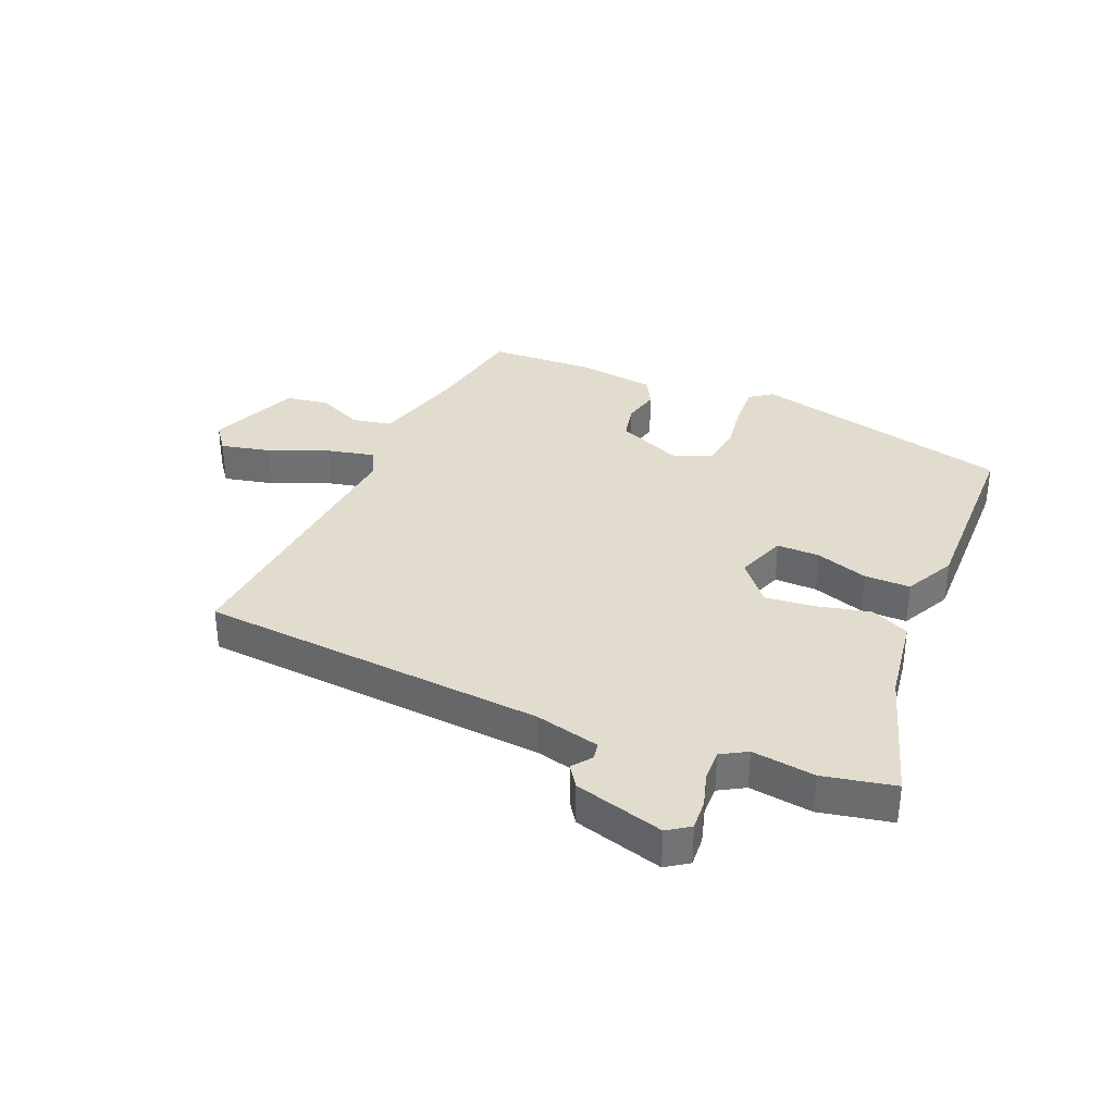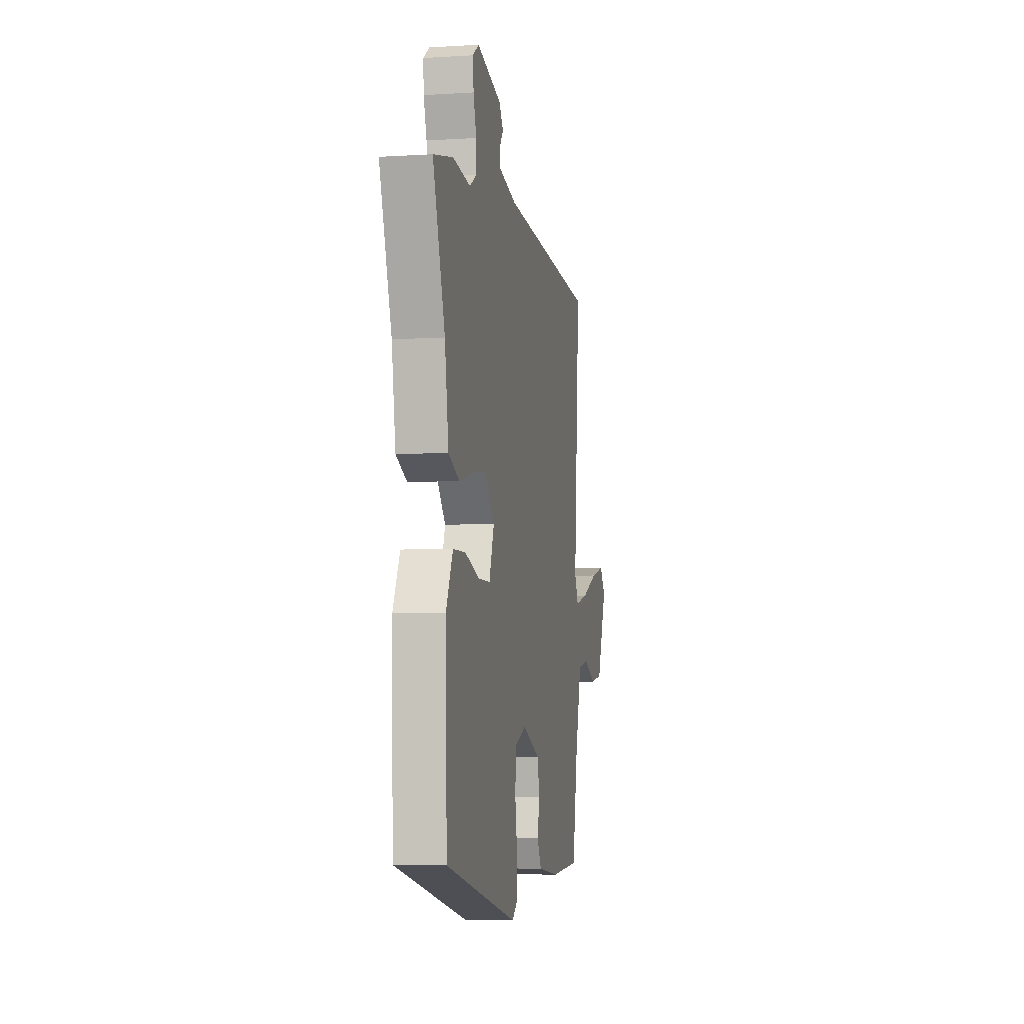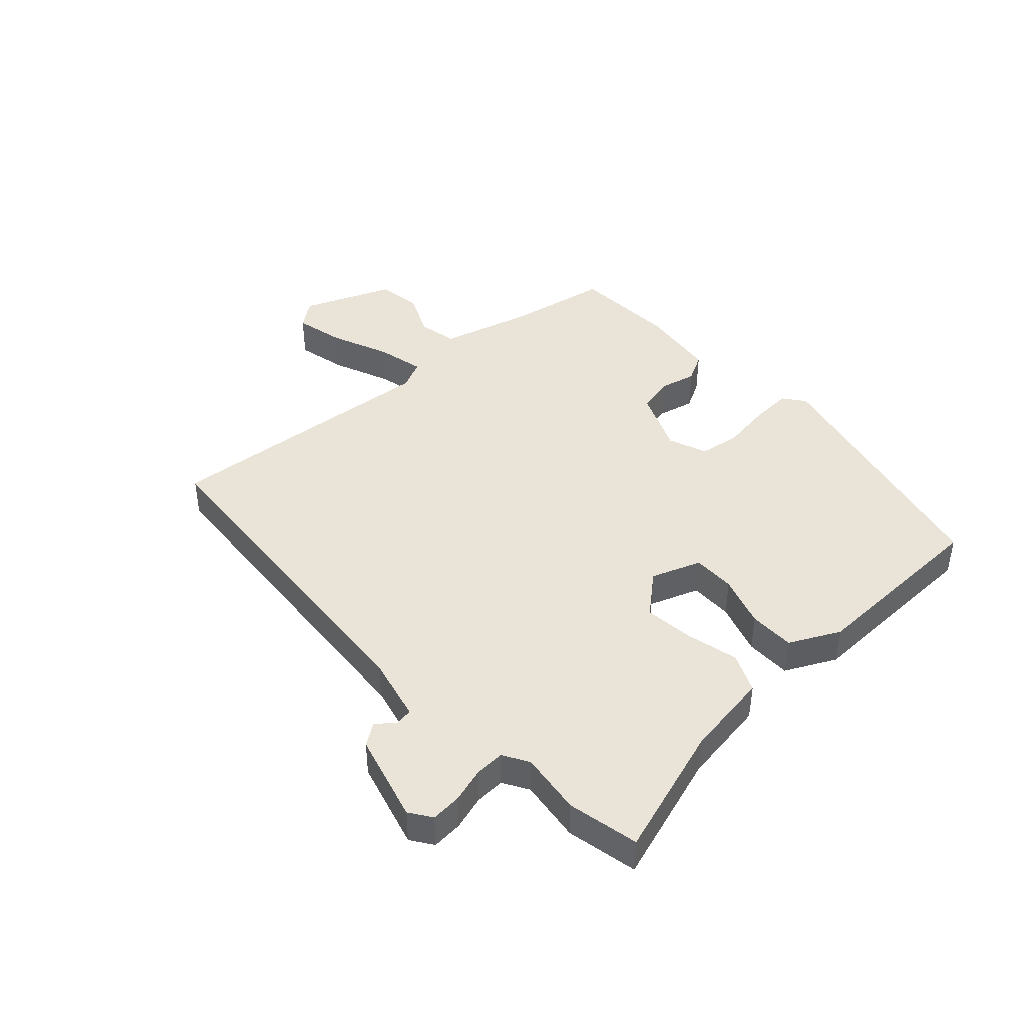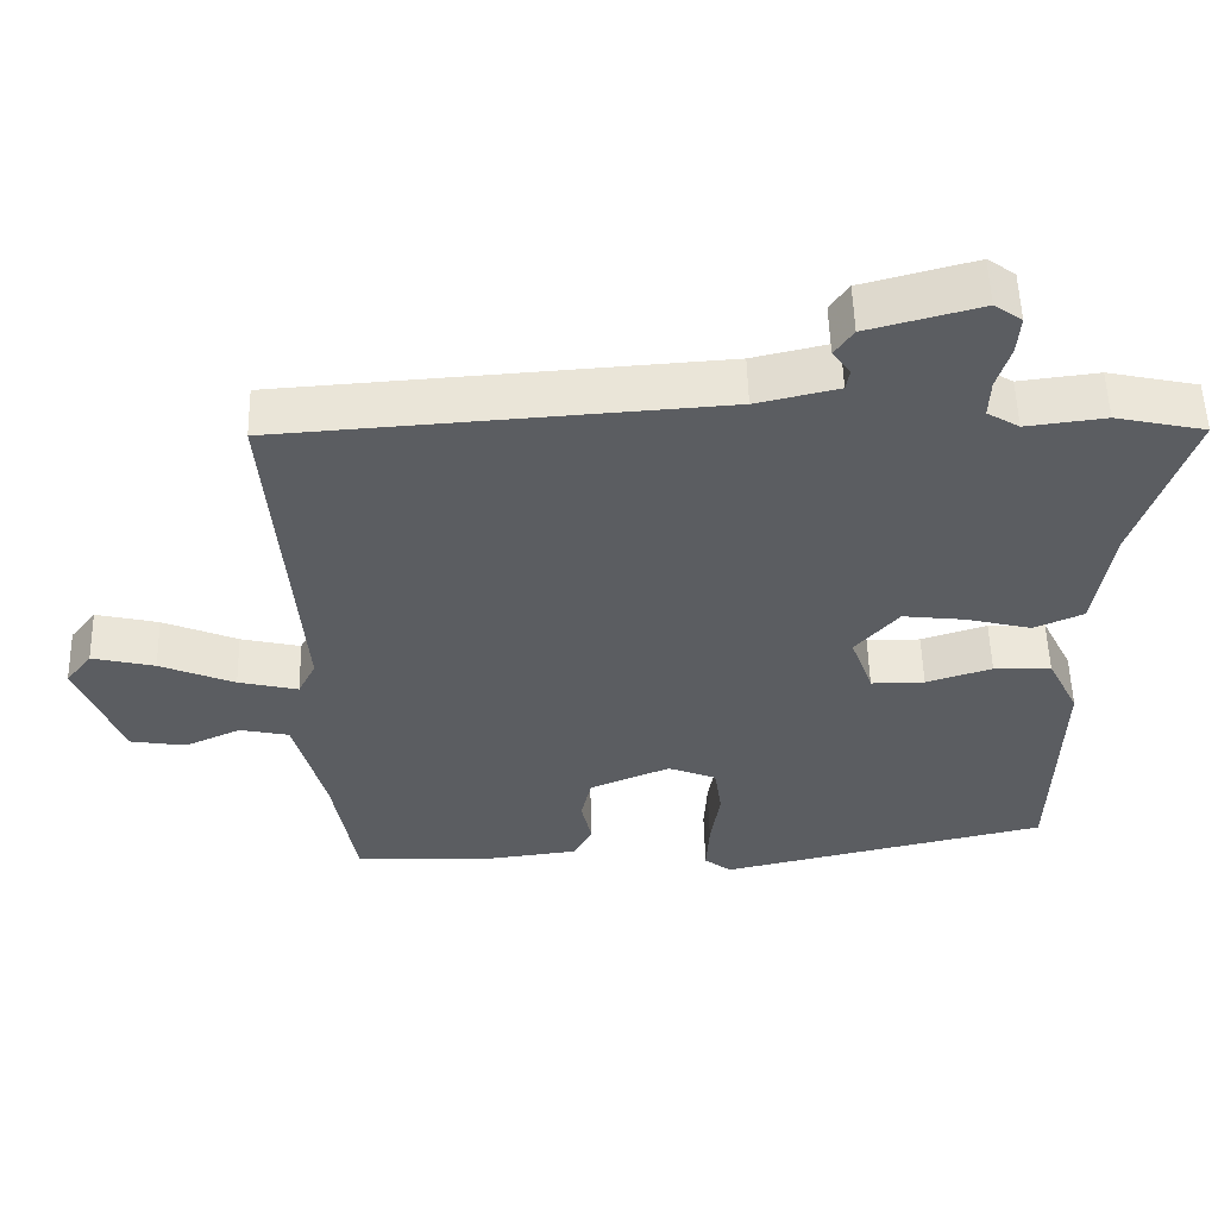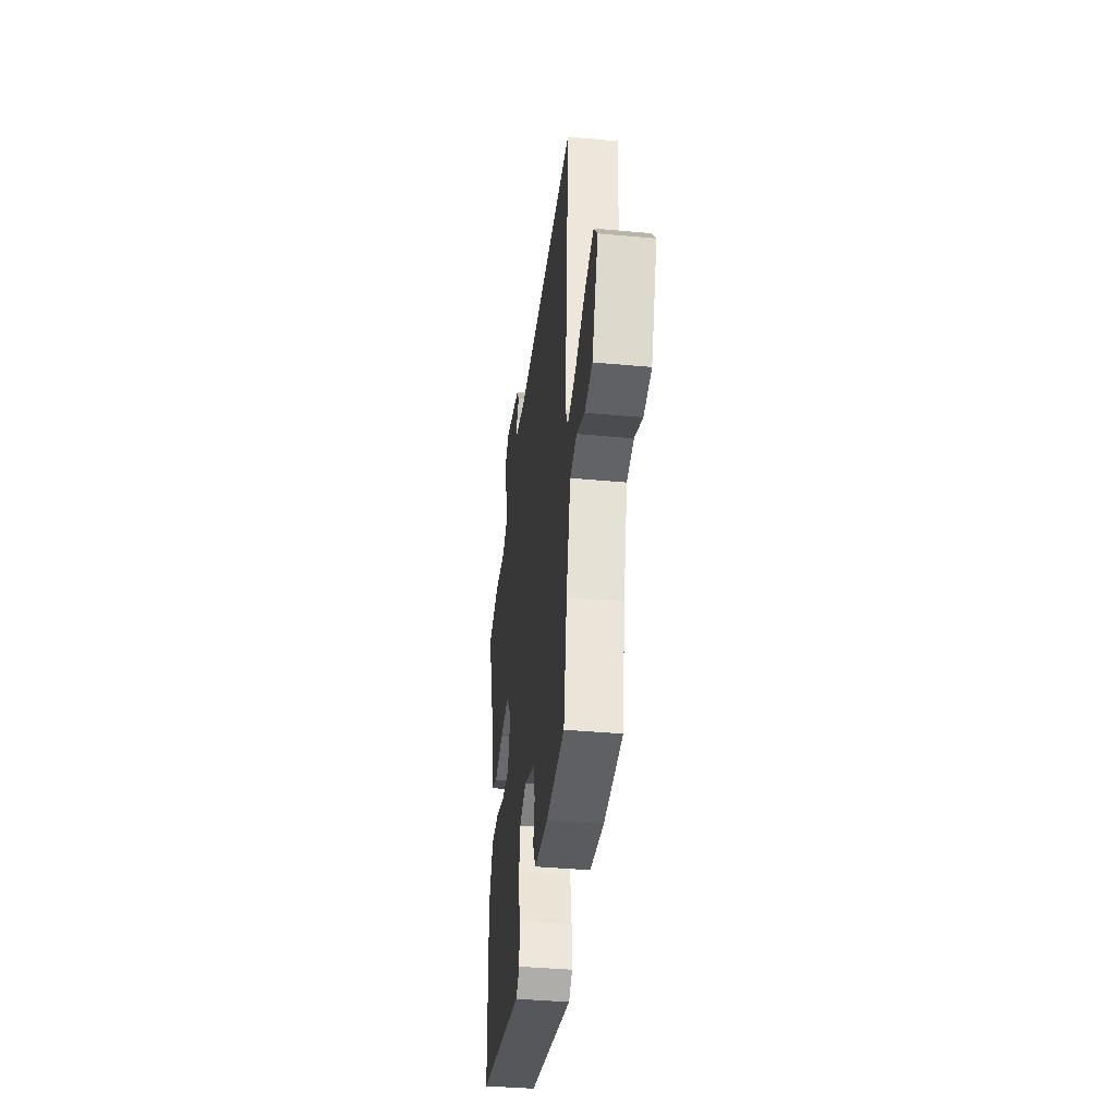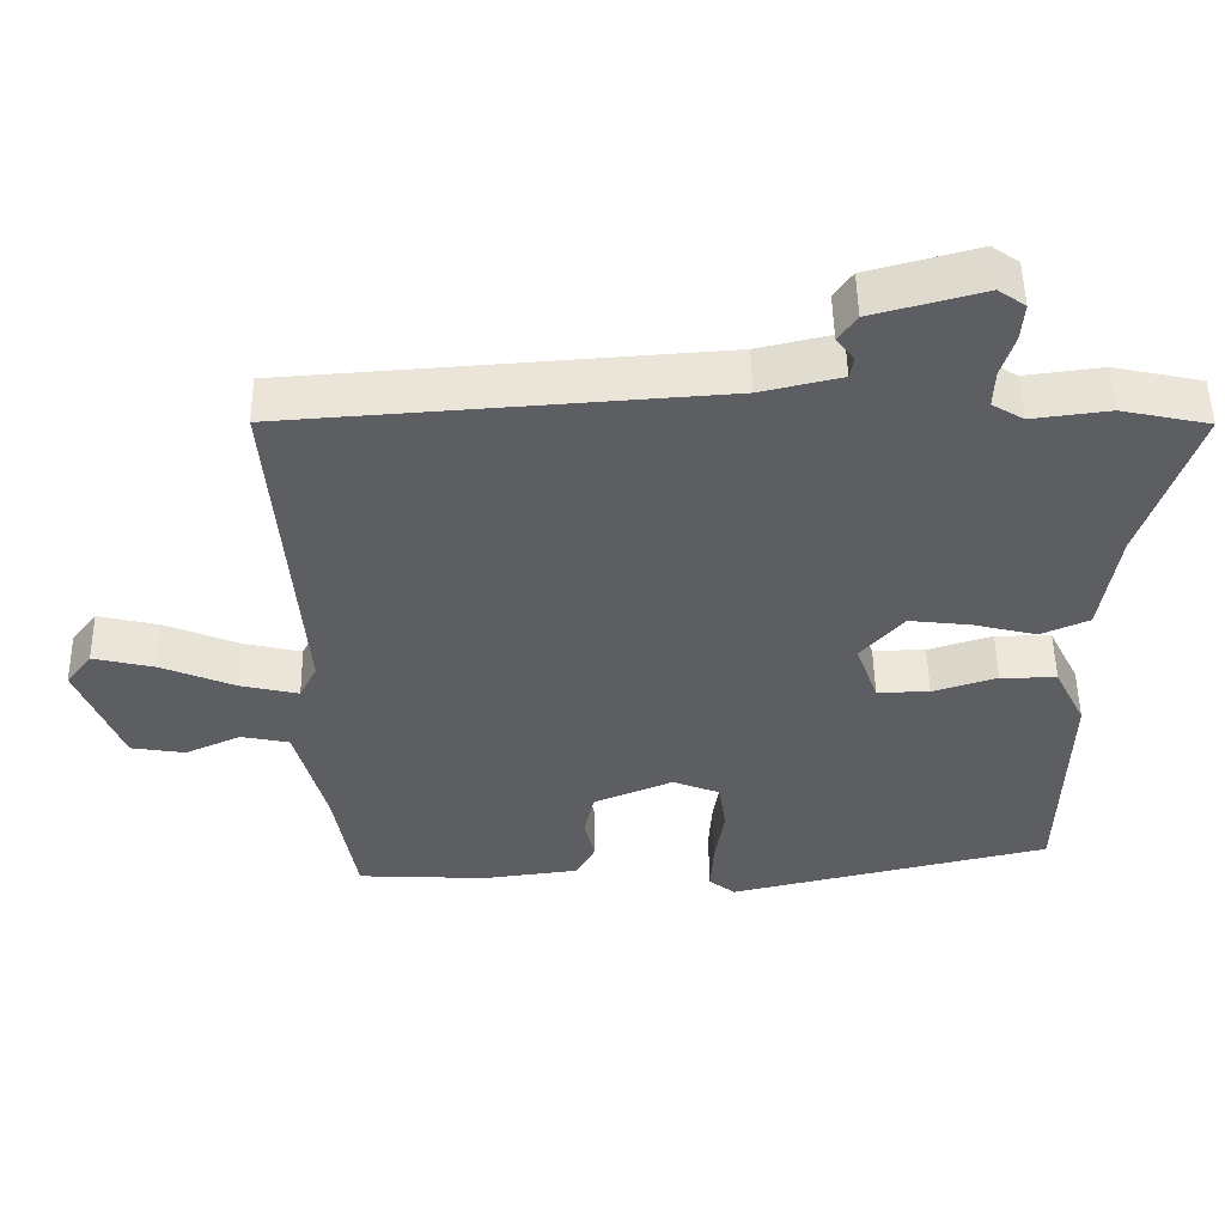
<metadata>
{"format":"obj","ext":"obj","renderer":"f3d","projection":"perspective","resolution":1024,"background":"white","views":[{"elev":34.6,"azim":23.5,"up":"+Y"},{"elev":-5.7,"azim":100.9,"up":"+Z"},{"elev":43.1,"azim":47.9,"up":"+Y"},{"elev":54.0,"azim":-1.5,"up":"+Z"},{"elev":-39.0,"azim":-96.6,"up":"+Z"},{"elev":51.3,"azim":-1.0,"up":"+Z"}]}
</metadata>
<code>
v -0.502 0.07 -0.45
v -0.532 0.07 -0.277
v -0.573 0.07 -0.123
v -0.639 0.07 -0.109
v -0.715 0.07 -0.143
v -0.789 0.07 -0.131
v -0.849 0.07 0.021
v -0.814 0.07 0.066
v -0.73 0.07 0.046
v -0.63 0.07 0.004
v -0.55 0.07 -0.015
v -0.526 0.07 0.033
v -0.563 0.07 0.51
v 0.022 0.07 0.549
v 0.131 0.07 0.574
v 0.136 0.07 0.603
v 0.112 0.07 0.635
v 0.137 0.07 0.671
v 0.287 0.07 0.711
v 0.324 0.07 0.685
v 0.32 0.07 0.634
v 0.302 0.07 0.575
v 0.3 0.07 0.524
v 0.343 0.07 0.498
v 0.449 0.07 0.511
v 0.569 0.07 0.485
v 0.496 0.07 0.264
v 0.473 0.07 0.118
v 0.407 0.07 0.089
v 0.319 0.07 0.111
v 0.235 0.07 0.121
v 0.177 0.07 0.054
v 0.207 0.07 -0.03
v 0.279 0.07 -0.03
v 0.367 0.07 -0.002
v 0.444 0.07 -0.003
v 0.486 0.07 -0.088
v 0.477 0.07 -0.406
v 0.036 0.07 -0.506
v 0 0.07 -0.478
v 0.004 0.07 -0.407
v 0.017 0.07 -0.323
v 0.007 0.07 -0.254
v -0.058 0.07 -0.228
v -0.166 0.07 -0.273
v -0.18 0.07 -0.334
v -0.166 0.07 -0.396
v -0.192 0.07 -0.444
v -0.324 0.07 -0.46
v -0.502 0 -0.45
v -0.532 0 -0.277
v -0.573 0 -0.123
v -0.639 0 -0.109
v -0.715 0 -0.143
v -0.789 0 -0.131
v -0.849 0 0.021
v -0.814 0 0.066
v -0.73 0 0.046
v -0.63 0 0.004
v -0.55 0 -0.015
v -0.526 0 0.033
v -0.563 0 0.51
v 0.022 0 0.549
v 0.131 0 0.574
v 0.136 0 0.603
v 0.112 0 0.635
v 0.137 0 0.671
v 0.287 0 0.711
v 0.324 0 0.685
v 0.32 0 0.634
v 0.302 0 0.575
v 0.3 0 0.524
v 0.343 0 0.498
v 0.449 0 0.511
v 0.569 0 0.485
v 0.496 0 0.264
v 0.473 0 0.118
v 0.407 0 0.089
v 0.319 0 0.111
v 0.235 0 0.121
v 0.177 0 0.054
v 0.207 0 -0.03
v 0.279 0 -0.03
v 0.367 0 -0.002
v 0.444 0 -0.003
v 0.486 0 -0.088
v 0.477 0 -0.406
v 0.036 0 -0.506
v 0 0 -0.478
v 0.004 0 -0.407
v 0.017 0 -0.323
v 0.007 0 -0.254
v -0.058 0 -0.228
v -0.166 0 -0.273
v -0.18 0 -0.334
v -0.166 0 -0.396
v -0.192 0 -0.444
v -0.324 0 -0.46
f 49 1 2
f 48 49 2
f 47 48 2
f 46 47 2
f 45 46 2 3
f 44 45 3
f 40 41 42
f 39 40 42
f 38 39 42
f 37 38 42
f 36 37 42
f 35 36 42
f 34 35 42
f 33 34 42 43
f 32 33 43 44
f 27 28 29 30
f 27 30 31
f 26 27 31
f 25 26 31
f 24 25 31
f 23 24 31 32
f 20 21 22
f 19 20 22
f 18 19 22
f 17 18 22
f 16 17 22
f 22 23 32
f 16 22 32
f 15 16 32
f 12 13 14
f 32 44 3
f 15 32 3
f 14 15 3
f 12 14 3
f 11 12 3
f 8 9 10
f 7 8 10
f 6 7 10
f 5 6 10
f 4 5 10
f 3 4 10 11
f 51 50 98
f 51 98 97
f 51 97 96
f 51 96 95
f 52 51 95 94
f 52 94 93
f 91 90 89
f 91 89 88
f 91 88 87
f 91 87 86
f 91 86 85
f 91 85 84
f 91 84 83
f 92 91 83 82
f 93 92 82 81
f 79 78 77 76
f 80 79 76
f 80 76 75
f 80 75 74
f 80 74 73
f 81 80 73 72
f 71 70 69
f 71 69 68
f 71 68 67
f 71 67 66
f 71 66 65
f 81 72 71
f 81 71 65
f 81 65 64
f 63 62 61
f 52 93 81
f 52 81 64
f 52 64 63
f 52 63 61
f 52 61 60
f 59 58 57
f 59 57 56
f 59 56 55
f 59 55 54
f 59 54 53
f 60 59 53 52
f 1 50 51 2
f 2 51 52 3
f 3 52 53 4
f 4 53 54 5
f 5 54 55 6
f 6 55 56 7
f 7 56 57 8
f 8 57 58 9
f 9 58 59 10
f 10 59 60 11
f 11 60 61 12
f 12 61 62 13
f 13 62 63 14
f 14 63 64 15
f 15 64 65 16
f 16 65 66 17
f 17 66 67 18
f 18 67 68 19
f 19 68 69 20
f 20 69 70 21
f 21 70 71 22
f 22 71 72 23
f 23 72 73 24
f 24 73 74 25
f 25 74 75 26
f 26 75 76 27
f 27 76 77 28
f 28 77 78 29
f 29 78 79 30
f 30 79 80 31
f 31 80 81 32
f 32 81 82 33
f 33 82 83 34
f 34 83 84 35
f 35 84 85 36
f 36 85 86 37
f 37 86 87 38
f 38 87 88 39
f 39 88 89 40
f 40 89 90 41
f 41 90 91 42
f 42 91 92 43
f 43 92 93 44
f 44 93 94 45
f 45 94 95 46
f 46 95 96 47
f 47 96 97 48
f 48 97 98 49
f 49 98 50 1

</code>
